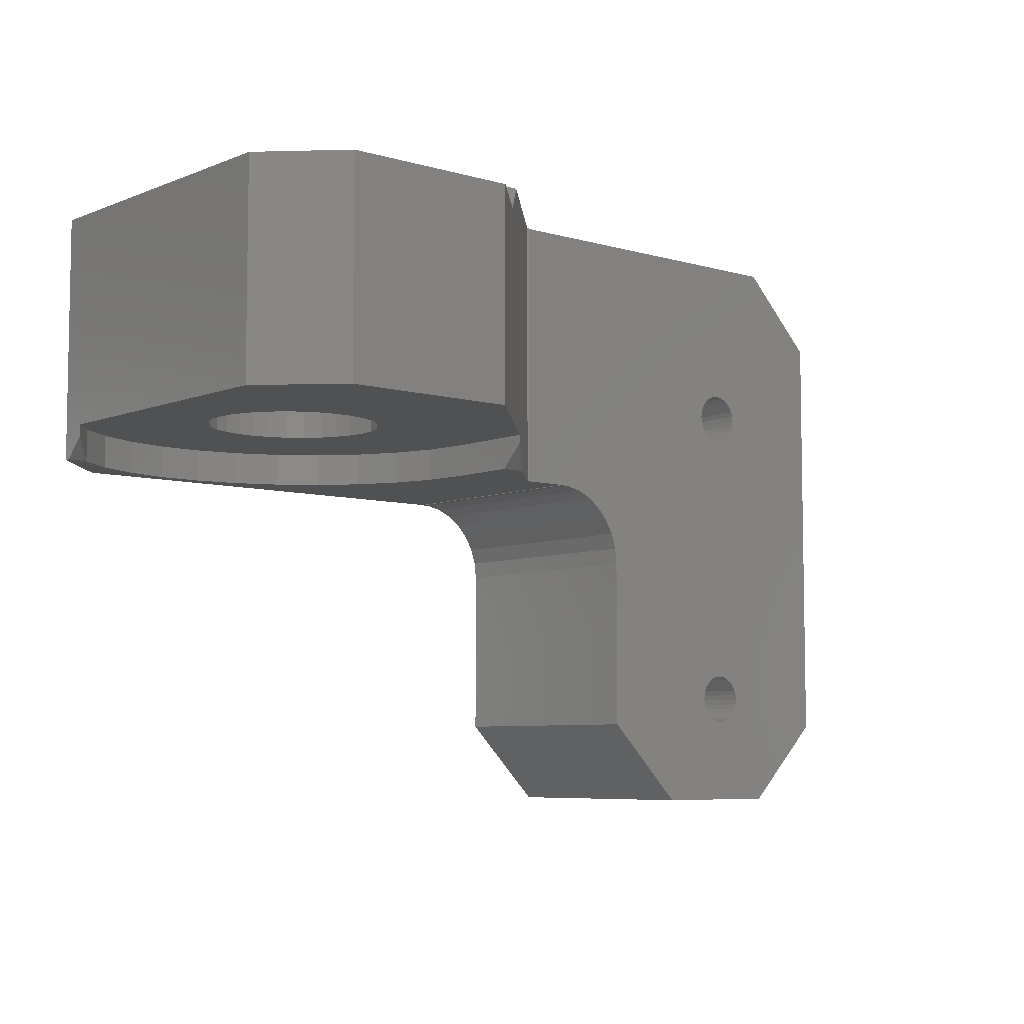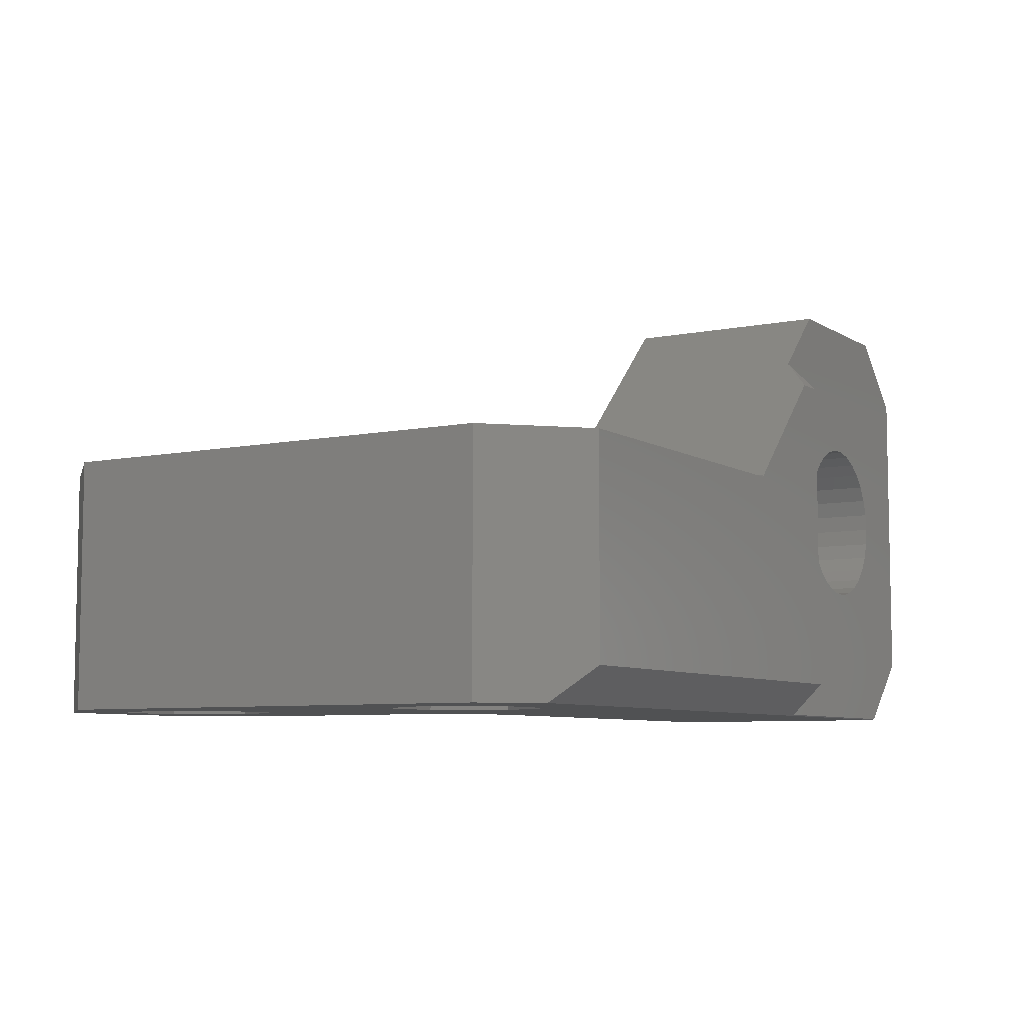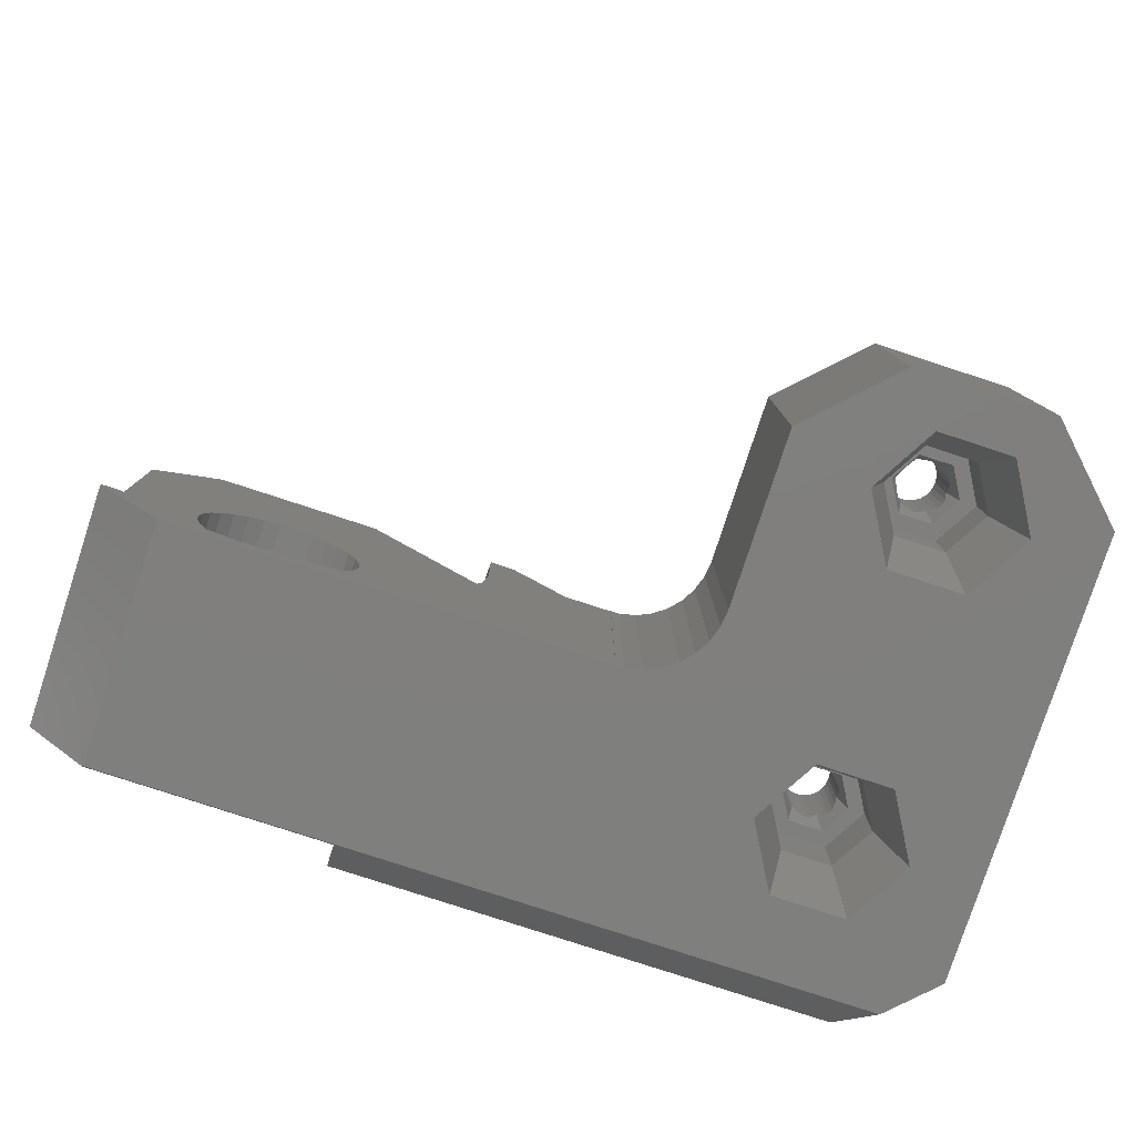
<metadata>
{"format":"stl","ext":"stl","renderer":"f3d","projection":"perspective","resolution":1024,"background":"white","views":[{"elev":-6.6,"azim":-40.6,"up":"+Y"},{"elev":-7.1,"azim":120.9,"up":"+Z"},{"elev":-79.4,"azim":-18.1,"up":"+Z"}]}
</metadata>
<code>
# stl→obj: 350 verts, 708 faces
v 5 -2 15.13
v 5 15 15
v 5 15 15.13
v 5 -2 15
v 32 10 15
v 24.46 3.349 15
v 32 -17.86 15
v 24.57 -15.67 15
v 24.6 -16 15
v 24.29 3.06 15
v 24.46 -15.35 15
v 24.07 2.811 15
v 24.29 -15.06 15
v 24.07 -14.81 15
v 23.8 2.614 15
v 23.8 -14.61 15
v 23.49 2.478 15
v 23.49 -14.48 15
v 23.17 2.409 15
v 23.17 -14.41 15
v 22.83 2.409 15
v 22.83 -14.41 15
v 12.89 -5.96 15
v 22.51 2.478 15
v 13 -7 15
v 22.2 2.614 15
v 22.51 -14.48 15
v 12.57 -4.966 15
v 21.93 2.811 15
v 22.2 -14.61 15
v 12.05 -4.061 15
v 21.71 3.06 15
v 21.93 -14.81 15
v 21.54 3.349 15
v 21.71 -15.06 15
v 11.35 -3.284 15
v 21.43 3.667 15
v 21.54 -15.35 15
v 10.5 -2.67 15
v 21.4 4 15
v 13 -17.86 15
v 23.8 5.386 15
v 27 15 15
v 24.57 3.667 15
v 24.6 4 15
v 24.57 4.333 15
v 24.46 4.651 15
v 24.29 4.94 15
v 24.07 5.189 15
v 23.49 5.522 15
v 23.17 5.591 15
v 22.83 5.591 15
v 22.51 5.522 15
v 22.2 5.386 15
v 21.93 5.189 15
v 21.71 4.94 15
v 21.43 -15.67 15
v 21.43 4.333 15
v 21.4 -16 15
v 9.545 -2.245 15
v 21.54 4.651 15
v 8.523 -2.027 15
v 8 -2 15
v 24.57 -16.33 15
v 24.46 -16.65 15
v 24.29 -16.94 15
v 26.86 -23 15
v 24.07 -17.19 15
v 23.8 -17.39 15
v 23.49 -17.52 15
v 23.17 -17.59 15
v 22.83 -17.59 15
v 18.14 -23 15
v 22.51 -17.52 15
v 22.2 -17.39 15
v 21.93 -17.19 15
v 21.71 -16.94 15
v 21.54 -16.65 15
v 21.43 -16.33 15
v 8 -2.027 15
v 32 10 0
v 32 -17.86 0
v 27 15 2.071
v 4.935 15 15.06
v -4 15 22.1
v -2.1 15 22.1
v -4 15 2.071
v 25.36 -11.92 0
v 27.68 -15.94 0
v 27.68 3.938 0
v 27.71 4 0
v 25.36 -0.08269 0
v 20.64 -11.92 0
v 20.64 -0.08269 0
v 13 -7 0
v 18.32 -15.94 0
v 13 -17.86 0
v 18.29 -16 0
v 12.89 -5.96 0
v 27.71 -16 0
v 25.39 -20.02 0
v 26.86 -23 0
v 25.36 -20.08 0
v 20.64 -20.08 0
v 18.14 -23 0
v 20.61 -20.02 0
v 25.39 8.021 0
v 29.07 12.93 0
v 25.36 8.083 0
v 20.64 8.083 0
v 4 -2 0
v 20.61 8.021 0
v 18.29 4 0
v 12.57 -4.966 0
v 12.05 -4.061 0
v 18.32 3.938 0
v 11.35 -3.284 0
v 10.5 -2.67 0
v 9.545 -2.245 0
v 8.523 -2.027 0
v 8 -2 0
v 8 -2.027 0
v -18.86 12.93 0
v -18.86 -2 0
v -23 13 4.142
v -23 0 5.784
v -23 13 23.86
v -23 -2 4.142
v -23 -0.7156 5.784
v -23 -2 4.5
v -23 0 23.86
v -18.86 13 28
v -8 0 28
v -8 13 28
v -18.86 0 28
v 4.935 -2 15.06
v 4 -2 16
v -21.84 -2 4.5
v -21.7 -2 4.339
v -19.5 -2 2.742
v -14.36 -2 1.071
v -11.64 -2 1.071
v -17.02 -2 1.636
v 0 -2 14
v 1.5 -2 18.5
v 0 -2 18.5
v -0.2841 -2 11.3
v -1.124 -2 8.712
v -2.483 -2 6.359
v -4.301 -2 4.339
v -6.5 -2 2.742
v -8.983 -2 1.636
v 24.6 4 10.9
v 24.57 4.333 10.35
v 22.51 5.522 10.35
v 22.83 5.591 10.07
v 23.49 2.478 10.35
v 23.17 2.409 10.07
v 23.8 5.386 10.9
v 24.07 5.189 10.35
v 21.93 5.189 10.35
v 21.71 4.94 10.07
v 22.2 5.386 10.9
v 24.31 4.907 10.07
v 24.29 4.94 10.07
v 24.46 4.651 10.07
v 23.49 5.522 10.35
v 23.17 5.591 10.07
v 21.43 4.333 10.35
v 21.54 4.651 10.07
v 21.69 4.907 10.07
v 21.4 4 10.9
v 24.57 3.667 10.35
v 24.07 2.811 10.35
v 24.29 3.06 10.07
v 21.43 3.667 10.35
v 24.44 3.315 10.07
v 24.46 3.349 10.07
v 21.93 2.811 10.35
v 21.71 3.06 10.07
v 23.8 2.614 10.9
v 22.83 2.409 10.07
v 22.2 2.614 10.9
v 21.56 3.315 10.07
v 21.54 3.349 10.07
v 22.51 2.478 10.35
v 24.82 6.382 5.3
v 24.6 6.771 9
v 24.6 6.771 5.3
v 26.2 4 9
v 26.2 4 5.3
v 24.6 1.229 5.3
v 21.4 1.229 9
v 24.6 1.229 9
v 21.4 1.229 5.3
v 21.4 6.771 9
v 21.18 6.382 5.3
v 21.4 6.771 5.3
v 19.8 4 9
v 19.8 4 5.3
v 20.02 3.61 5.3
v 24.79 3.381 9
v 25.14 4 9
v 24.07 2.144 9
v 21.93 2.144 9
v 21.21 3.381 9
v 20.86 4 9
v 24.43 5.237 9
v 24.07 5.856 9
v 21.93 5.856 9
v 21.57 5.237 9
v 25.98 3.61 5.3
v 24.6 -16 10.9
v 24.57 -15.67 10.35
v 21.4 -16 10.9
v 21.43 -15.67 10.35
v 22.83 -14.41 10.07
v 23.17 -14.41 10.07
v 23.17 -17.59 10.07
v 22.83 -17.59 10.07
v 24.07 -14.81 10.35
v 24.29 -15.06 10.07
v 21.93 -14.81 10.35
v 21.71 -15.06 10.07
v 22.2 -14.61 10.9
v 22.51 -14.48 10.35
v 24.44 -15.32 10.07
v 24.46 -15.35 10.07
v 23.8 -14.61 10.9
v 23.49 -14.48 10.35
v 21.56 -15.32 10.07
v 21.54 -15.35 10.07
v 24.57 -16.33 10.35
v 21.43 -16.33 10.35
v 23.49 -17.52 10.35
v 24.07 -17.19 10.35
v 24.29 -16.94 10.07
v 24.46 -16.65 10.07
v 24.31 -16.91 10.07
v 21.69 -16.91 10.07
v 21.54 -16.65 10.07
v 21.71 -16.94 10.07
v 23.8 -17.39 10.9
v 22.2 -17.39 10.9
v 22.51 -17.52 10.35
v 21.93 -17.19 10.35
v 25.98 -15.61 5.3
v 24.6 -13.23 9
v 24.6 -13.23 5.3
v 26.2 -16 9
v 26.2 -16 5.3
v 21.4 -13.23 9
v 20.02 -15.61 5.3
v 21.4 -13.23 5.3
v 19.8 -16 9
v 19.8 -16 5.3
v 24.43 -17.24 9
v 24.6 -18.77 9
v 25.14 -16 9
v 24.07 -17.86 9
v 21.93 -17.86 9
v 21.4 -18.77 9
v 21.57 -17.24 9
v 20.86 -16 9
v 24.79 -15.38 9
v 24.07 -14.14 9
v 21.93 -14.14 9
v 21.21 -15.38 9
v 24.82 -18.38 5.3
v 24.6 -18.77 5.3
v 21.4 -18.77 5.3
v 21.18 -18.38 5.3
v -7.8 0 14
v -7.914 13 15.08
v -7.8 13 14
v -7.914 0 15.08
v -8.25 0 16.11
v -8.793 13 17.06
v -8.25 13 16.11
v -8.793 0 17.06
v -12.46 0 19.17
v -11.39 13 18.95
v -11.39 0 18.95
v -12.46 13 19.17
v -16.48 0 17.86
v -15.6 13 18.5
v -15.6 0 18.5
v -16.48 13 17.86
v -17.75 0 16.11
v -18.09 13 15.08
v -17.75 13 16.11
v -18.09 0 15.08
v -17.21 13 17.06
v -17.21 0 17.06
v -7.914 0 12.92
v -7.914 13 12.92
v -11.39 13 9.055
v -10.4 0 9.497
v -10.4 13 9.497
v -11.39 0 9.055
v -10.4 0 18.5
v -9.521 13 17.86
v -9.521 0 17.86
v -10.4 13 18.5
v -14.61 0 18.95
v -13.54 13 19.17
v -13.54 0 19.17
v -14.61 13 18.95
v -18.2 0 14
v -18.09 13 12.92
v -18.2 13 14
v -18.09 0 12.92
v -9.521 0 10.14
v -8.793 13 10.94
v -9.521 13 10.14
v -8.793 0 10.94
v -12.46 13 8.828
v -12.46 0 8.828
v -8.25 13 11.88
v -8.25 0 11.88
v -17.75 13 11.88
v -17.75 0 11.88
v -17.21 0 10.94
v -16.48 13 10.14
v -17.21 13 10.94
v -16.48 0 10.14
v -15.6 0 9.497
v -15.6 13 9.497
v -14.61 0 9.055
v -14.61 13 9.055
v -13.54 13 8.828
v -13.54 0 8.828
v 0 0 14
v -0.2841 0 11.3
v -11.64 0 1.071
v -8.983 0 1.636
v -21.7 0 4.339
v -14.36 0 1.071
v -1.124 0 8.712
v -2.483 0 6.359
v -6.5 0 2.742
v -4.301 0 4.339
v -19.5 0 2.742
v -17.02 0 1.636
v 0 0 20
v 0 -0.5 20
v -4 13 24
v -4 13 0.07107
v -4 13.1 24
v -18.93 13 0.07107
f 1 2 3
f 2 1 4
f 5 6 7
f 7 8 9
f 10 7 6
f 7 11 8
f 12 7 10
f 7 13 11
f 14 7 12
f 7 14 13
f 15 14 12
f 15 16 14
f 17 16 15
f 17 18 16
f 19 18 17
f 19 20 18
f 21 20 19
f 21 22 20
f 23 21 24
f 21 25 22
f 23 24 26
f 22 25 27
f 28 26 29
f 27 25 30
f 31 29 32
f 30 25 33
f 31 32 34
f 33 25 35
f 36 34 37
f 35 25 38
f 39 37 40
f 41 38 25
f 42 5 43
f 44 5 45
f 6 5 44
f 5 46 45
f 5 47 46
f 5 48 47
f 5 49 48
f 5 42 49
f 43 50 42
f 43 51 50
f 43 52 51
f 43 53 52
f 43 54 53
f 2 54 43
f 54 2 55
f 55 2 56
f 38 41 57
f 39 40 58
f 57 41 59
f 60 58 61
f 56 2 61
f 21 23 25
f 26 28 23
f 29 31 28
f 34 36 31
f 37 39 36
f 60 61 2
f 58 60 39
f 60 2 62
f 62 2 63
f 63 2 4
f 64 7 9
f 65 7 64
f 66 7 65
f 7 66 67
f 68 67 66
f 69 67 68
f 70 67 69
f 71 67 70
f 72 67 71
f 73 72 74
f 73 74 75
f 73 75 76
f 73 76 77
f 72 73 67
f 78 73 77
f 79 73 78
f 73 79 59
f 59 41 73
f 62 63 80
f 7 81 5
f 81 7 82
f 43 83 2
f 3 2 84
f 84 85 86
f 87 84 2
f 84 87 85
f 87 2 83
f 88 82 89
f 82 90 91
f 92 82 88
f 82 92 90
f 93 92 88
f 93 94 92
f 95 93 96
f 93 95 94
f 97 96 98
f 99 94 95
f 91 81 82
f 89 82 100
f 101 82 102
f 82 101 100
f 102 103 101
f 102 104 103
f 97 98 105
f 106 105 98
f 104 105 106
f 105 104 102
f 107 81 91
f 81 107 108
f 109 108 107
f 110 108 109
f 111 112 113
f 96 97 95
f 114 94 99
f 115 94 114
f 94 115 116
f 117 116 115
f 118 116 117
f 116 118 113
f 119 113 118
f 120 113 119
f 121 113 120
f 121 120 122
f 111 113 121
f 112 111 110
f 123 111 124
f 111 123 110
f 110 123 108
f 105 67 73
f 67 105 102
f 125 126 127
f 128 126 125
f 126 128 129
f 129 128 130
f 127 126 131
f 132 133 134
f 133 132 135
f 111 136 137
f 111 4 136
f 121 4 111
f 4 121 63
f 1 136 4
f 128 138 130
f 138 128 139
f 128 140 139
f 124 140 128
f 141 124 142
f 143 124 141
f 140 124 143
f 144 145 146
f 145 144 137
f 147 137 144
f 111 147 148
f 111 148 149
f 147 111 137
f 150 111 149
f 151 111 150
f 152 111 151
f 142 111 152
f 111 142 124
f 97 25 95
f 25 97 41
f 122 63 121
f 63 122 80
f 95 23 99
f 23 95 25
f 118 36 39
f 36 118 117
f 114 31 115
f 31 114 28
f 99 28 114
f 28 99 23
f 115 36 117
f 36 115 31
f 120 60 62
f 60 120 119
f 122 62 80
f 62 122 120
f 119 39 60
f 39 119 118
f 153 46 154
f 46 153 45
f 155 52 53
f 52 155 156
f 157 19 17
f 19 157 158
f 159 49 42
f 49 159 160
f 56 161 55
f 161 56 162
f 55 163 54
f 163 55 161
f 164 48 165
f 166 48 164
f 48 166 47
f 154 47 166
f 47 154 46
f 48 160 165
f 160 48 49
f 51 167 50
f 167 51 168
f 156 51 52
f 51 156 168
f 50 159 42
f 159 50 167
f 169 61 58
f 61 169 170
f 56 171 162
f 61 171 56
f 171 61 170
f 172 58 40
f 58 172 169
f 163 53 54
f 53 163 155
f 44 153 173
f 153 44 45
f 174 10 175
f 10 174 12
f 37 172 40
f 172 37 176
f 177 6 178
f 175 6 177
f 6 175 10
f 179 32 29
f 32 179 180
f 181 17 15
f 17 181 157
f 6 173 178
f 173 6 44
f 158 21 19
f 21 158 182
f 183 29 26
f 29 183 179
f 34 184 185
f 32 184 34
f 184 32 180
f 34 176 37
f 176 34 185
f 12 181 15
f 181 12 174
f 21 186 24
f 186 21 182
f 24 183 26
f 183 24 186
f 187 188 189
f 190 187 191
f 187 190 188
f 192 193 194
f 193 192 195
f 196 197 198
f 199 197 196
f 197 199 200
f 198 188 196
f 188 198 189
f 199 201 200
f 193 201 199
f 201 193 195
f 190 202 203
f 194 202 190
f 194 204 202
f 194 205 204
f 193 205 194
f 193 206 205
f 199 206 193
f 206 199 207
f 208 190 203
f 190 208 188
f 209 188 208
f 210 188 209
f 210 196 188
f 211 196 210
f 199 211 207
f 211 199 196
f 212 190 191
f 194 212 192
f 212 194 190
f 91 187 107
f 187 91 191
f 208 166 164
f 203 166 208
f 166 203 154
f 154 203 153
f 113 197 200
f 197 113 112
f 170 211 171
f 207 170 169
f 170 207 211
f 207 169 172
f 110 198 112
f 112 198 197
f 161 210 163
f 162 210 161
f 210 162 211
f 211 162 171
f 192 92 195
f 94 195 92
f 158 204 182
f 157 204 158
f 181 204 157
f 205 182 204
f 186 205 183
f 182 205 186
f 202 175 177
f 204 175 202
f 174 204 181
f 175 204 174
f 90 192 212
f 192 90 92
f 90 191 91
f 191 90 212
f 203 173 153
f 178 203 202
f 203 178 173
f 178 202 177
f 165 209 208
f 209 160 159
f 209 165 160
f 165 208 164
f 107 189 109
f 189 107 187
f 200 116 113
f 116 200 201
f 176 207 172
f 185 207 176
f 207 185 206
f 206 185 184
f 195 116 201
f 116 195 94
f 180 206 184
f 205 180 179
f 180 205 206
f 205 179 183
f 156 210 168
f 155 210 156
f 210 155 163
f 209 168 210
f 167 209 159
f 168 209 167
f 198 110 189
f 109 189 110
f 213 8 214
f 8 213 9
f 215 57 59
f 57 215 216
f 217 20 22
f 20 217 218
f 219 72 71
f 72 219 220
f 13 221 222
f 221 13 14
f 35 223 33
f 223 35 224
f 225 27 30
f 27 225 226
f 227 13 222
f 11 227 228
f 227 11 13
f 214 11 228
f 11 214 8
f 18 229 16
f 229 18 230
f 20 230 18
f 230 20 218
f 229 14 16
f 14 229 221
f 35 231 224
f 38 231 35
f 231 38 232
f 216 38 57
f 38 216 232
f 33 225 30
f 225 33 223
f 226 22 27
f 22 226 217
f 64 213 233
f 213 64 9
f 79 215 59
f 215 79 234
f 235 71 70
f 71 235 219
f 236 66 237
f 66 236 68
f 65 233 238
f 233 65 64
f 239 65 238
f 66 239 237
f 239 66 65
f 78 240 241
f 77 240 78
f 240 77 242
f 68 243 69
f 243 68 236
f 243 70 69
f 70 243 235
f 74 244 75
f 244 74 245
f 246 77 76
f 77 246 242
f 78 234 79
f 234 78 241
f 244 76 75
f 76 244 246
f 72 245 74
f 245 72 220
f 247 248 249
f 250 247 251
f 247 250 248
f 252 253 254
f 255 253 252
f 253 255 256
f 254 248 252
f 248 254 249
f 257 250 258
f 250 257 259
f 258 260 257
f 258 261 260
f 262 261 258
f 262 263 261
f 255 263 262
f 263 255 264
f 265 250 259
f 265 248 250
f 266 248 265
f 267 248 266
f 267 252 248
f 268 252 267
f 255 268 264
f 268 255 252
f 269 250 251
f 258 269 270
f 269 258 250
f 270 262 258
f 262 270 271
f 255 272 256
f 262 272 255
f 272 262 271
f 251 89 100
f 89 251 247
f 265 228 227
f 259 228 265
f 228 259 214
f 214 259 213
f 266 221 229
f 266 222 221
f 265 222 266
f 222 265 227
f 89 249 88
f 249 89 247
f 100 269 251
f 269 100 101
f 259 233 213
f 259 238 233
f 257 238 259
f 238 257 239
f 242 263 240
f 261 242 246
f 246 244 261
f 242 261 263
f 271 106 272
f 106 271 104
f 217 267 218
f 226 267 217
f 267 226 225
f 266 218 267
f 230 266 229
f 218 266 230
f 254 93 249
f 88 249 93
f 219 260 220
f 235 260 219
f 243 260 235
f 261 220 260
f 245 261 244
f 220 261 245
f 270 103 271
f 104 271 103
f 257 237 239
f 260 237 257
f 237 260 236
f 236 260 243
f 101 270 269
f 270 101 103
f 223 267 225
f 224 267 223
f 268 224 231
f 224 268 267
f 96 254 253
f 254 96 93
f 256 96 253
f 96 256 98
f 232 268 231
f 264 232 216
f 264 216 215
f 232 264 268
f 272 98 256
f 98 272 106
f 234 264 215
f 241 264 234
f 263 241 240
f 241 263 264
f 273 274 275
f 274 273 276
f 277 278 279
f 278 277 280
f 281 282 283
f 282 281 284
f 285 286 287
f 286 285 288
f 289 290 291
f 290 289 292
f 285 293 288
f 293 285 294
f 295 275 296
f 275 295 273
f 297 298 299
f 298 297 300
f 301 302 303
f 302 301 304
f 280 302 278
f 302 280 303
f 305 306 307
f 306 305 308
f 309 310 311
f 310 309 312
f 294 291 293
f 291 294 289
f 313 314 315
f 314 313 316
f 317 300 297
f 300 317 318
f 276 279 274
f 279 276 277
f 307 284 281
f 284 307 306
f 283 304 301
f 304 283 282
f 292 311 290
f 311 292 309
f 287 308 305
f 308 287 286
f 316 319 314
f 319 316 320
f 312 321 310
f 321 312 322
f 323 324 325
f 324 323 326
f 320 296 319
f 296 320 295
f 322 325 321
f 325 322 323
f 299 313 315
f 313 299 298
f 324 327 328
f 327 324 326
f 328 329 330
f 329 328 327
f 331 318 317
f 318 331 332
f 330 332 331
f 332 330 329
f 147 333 334
f 333 147 144
f 335 152 336
f 152 335 142
f 129 337 126
f 138 337 129
f 337 138 139
f 338 142 335
f 142 338 141
f 148 334 339
f 334 148 147
f 149 339 340
f 339 149 148
f 336 151 341
f 151 336 152
f 341 150 342
f 150 341 151
f 287 135 131
f 135 307 133
f 133 307 281
f 135 305 307
f 135 287 305
f 131 285 287
f 131 294 285
f 131 289 294
f 131 292 289
f 131 309 292
f 126 309 131
f 309 126 312
f 335 318 332
f 318 340 339
f 338 332 329
f 312 126 322
f 126 323 322
f 126 326 323
f 337 326 126
f 326 337 327
f 343 327 337
f 327 343 329
f 318 342 340
f 344 329 343
f 318 341 342
f 338 329 344
f 318 336 341
f 332 338 335
f 318 335 336
f 283 133 281
f 301 133 283
f 303 133 301
f 133 303 345
f 280 345 303
f 277 345 280
f 276 345 277
f 333 276 273
f 276 333 345
f 295 333 273
f 334 295 320
f 295 334 333
f 339 320 316
f 339 316 313
f 339 313 298
f 339 298 300
f 339 300 318
f 320 339 334
f 344 141 338
f 141 344 143
f 150 340 342
f 340 150 149
f 337 140 343
f 140 337 139
f 343 143 344
f 143 343 140
f 146 345 333
f 146 333 144
f 345 146 346
f 347 85 87
f 347 87 348
f 85 347 349
f 304 134 347
f 306 134 284
f 134 306 132
f 134 282 284
f 134 304 282
f 347 302 304
f 347 278 302
f 347 279 278
f 347 274 279
f 347 275 274
f 348 275 347
f 275 348 296
f 350 331 317
f 348 317 297
f 296 348 319
f 348 314 319
f 348 315 314
f 348 299 315
f 348 297 299
f 317 348 350
f 331 350 125
f 308 132 306
f 286 132 308
f 132 286 127
f 288 127 286
f 293 127 288
f 291 127 293
f 290 127 291
f 311 127 290
f 125 311 310
f 125 310 321
f 311 125 127
f 325 125 321
f 324 125 325
f 328 125 324
f 330 125 328
f 125 330 331
f 105 41 97
f 41 105 73
f 5 83 43
f 81 83 5
f 83 81 108
f 67 82 7
f 82 67 102
f 136 3 84
f 3 136 1
f 134 133 347
f 347 86 349
f 86 347 84
f 345 347 133
f 347 345 84
f 145 345 346
f 345 145 137
f 345 137 136
f 345 136 84
f 131 132 127
f 132 131 135
f 123 125 350
f 128 123 124
f 123 128 125
f 138 129 130
f 145 346 146
f 86 85 349
f 108 348 83
f 123 348 108
f 348 123 350
f 83 348 87

</code>
